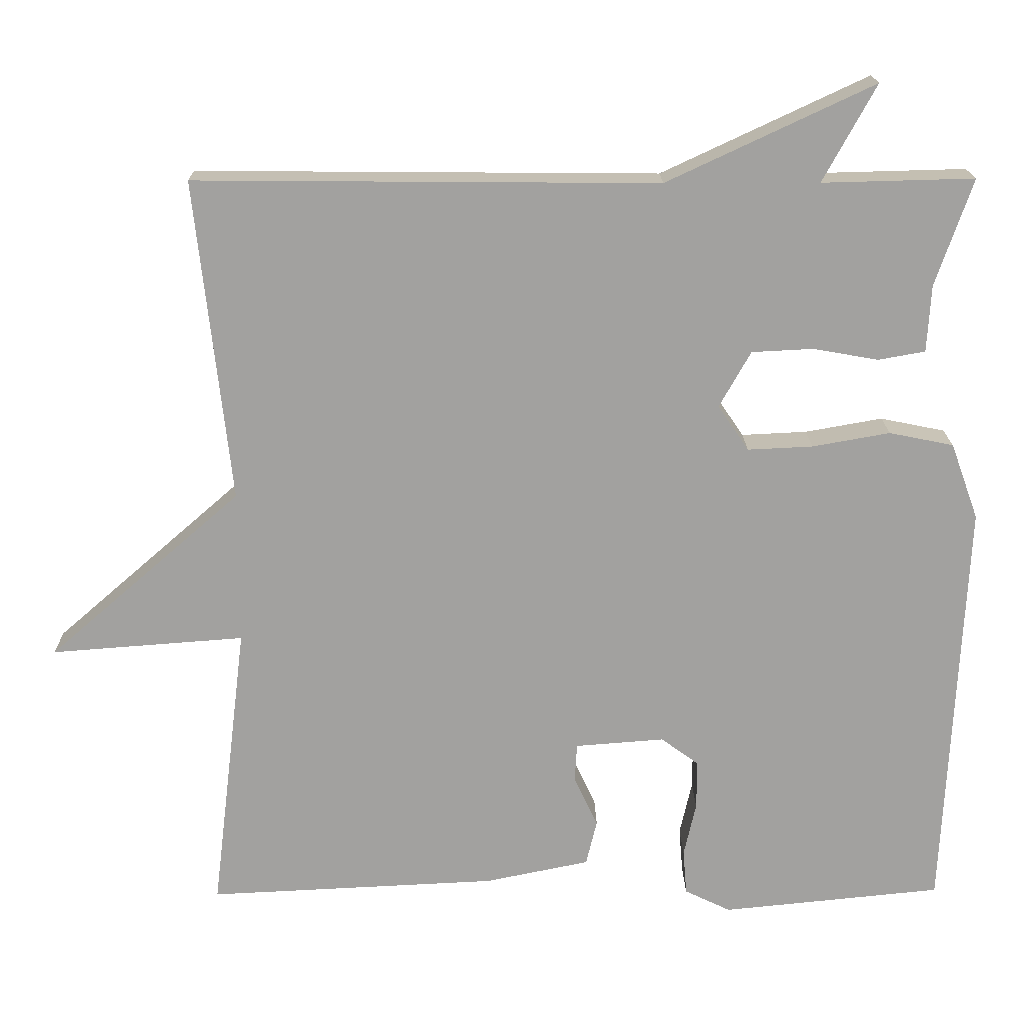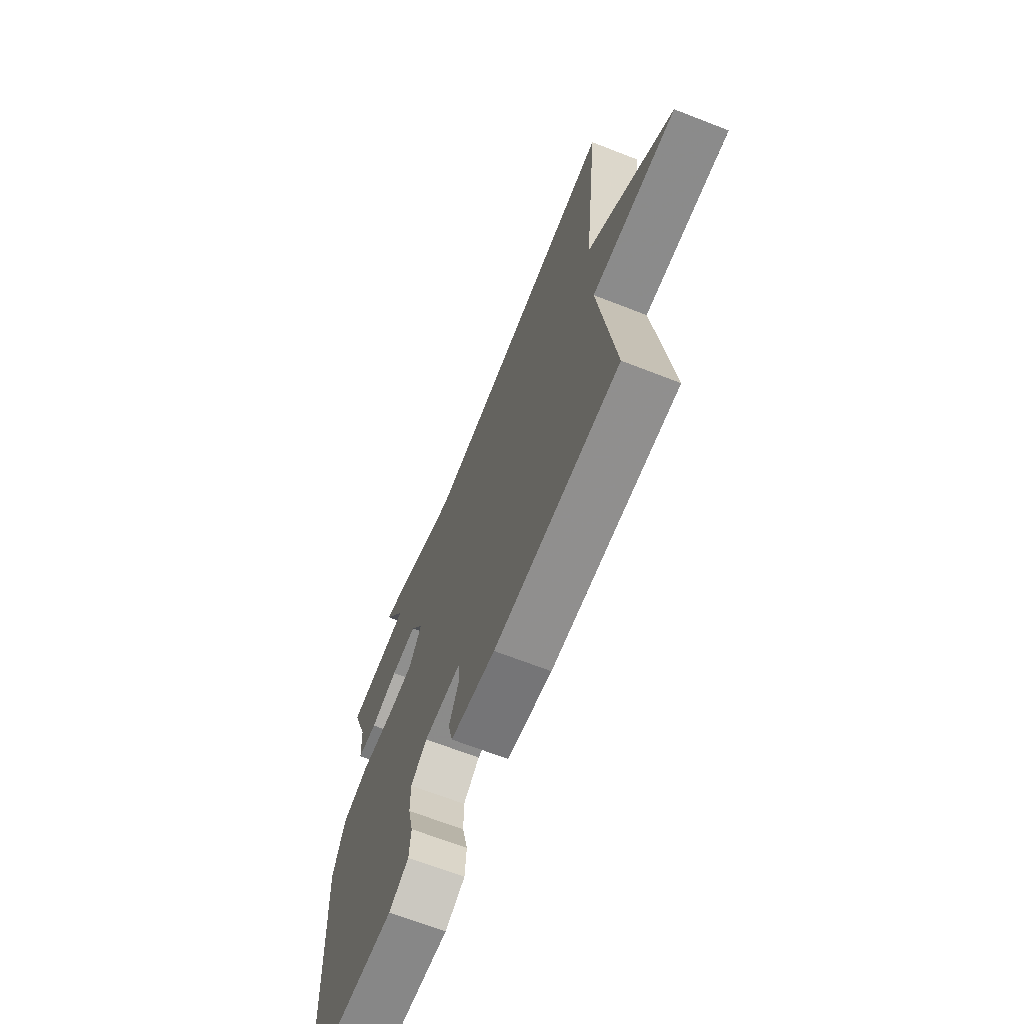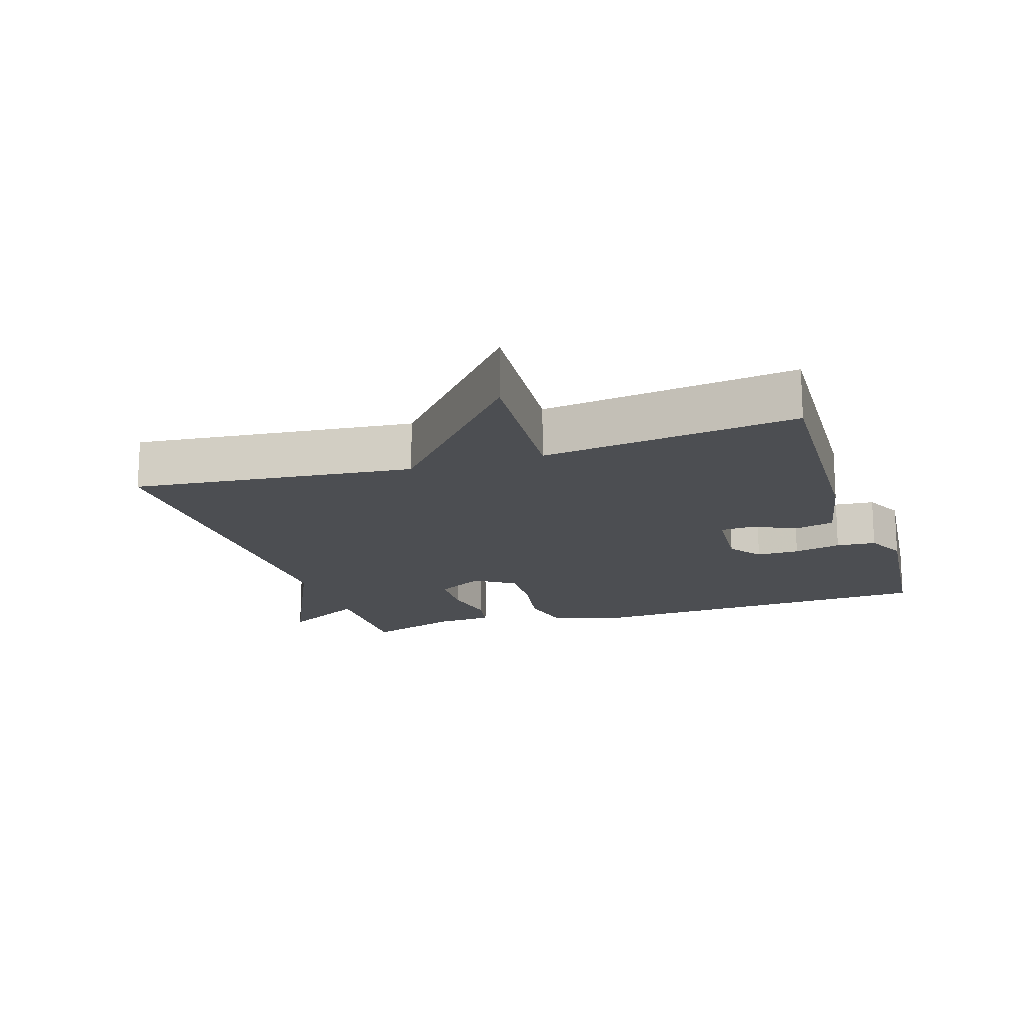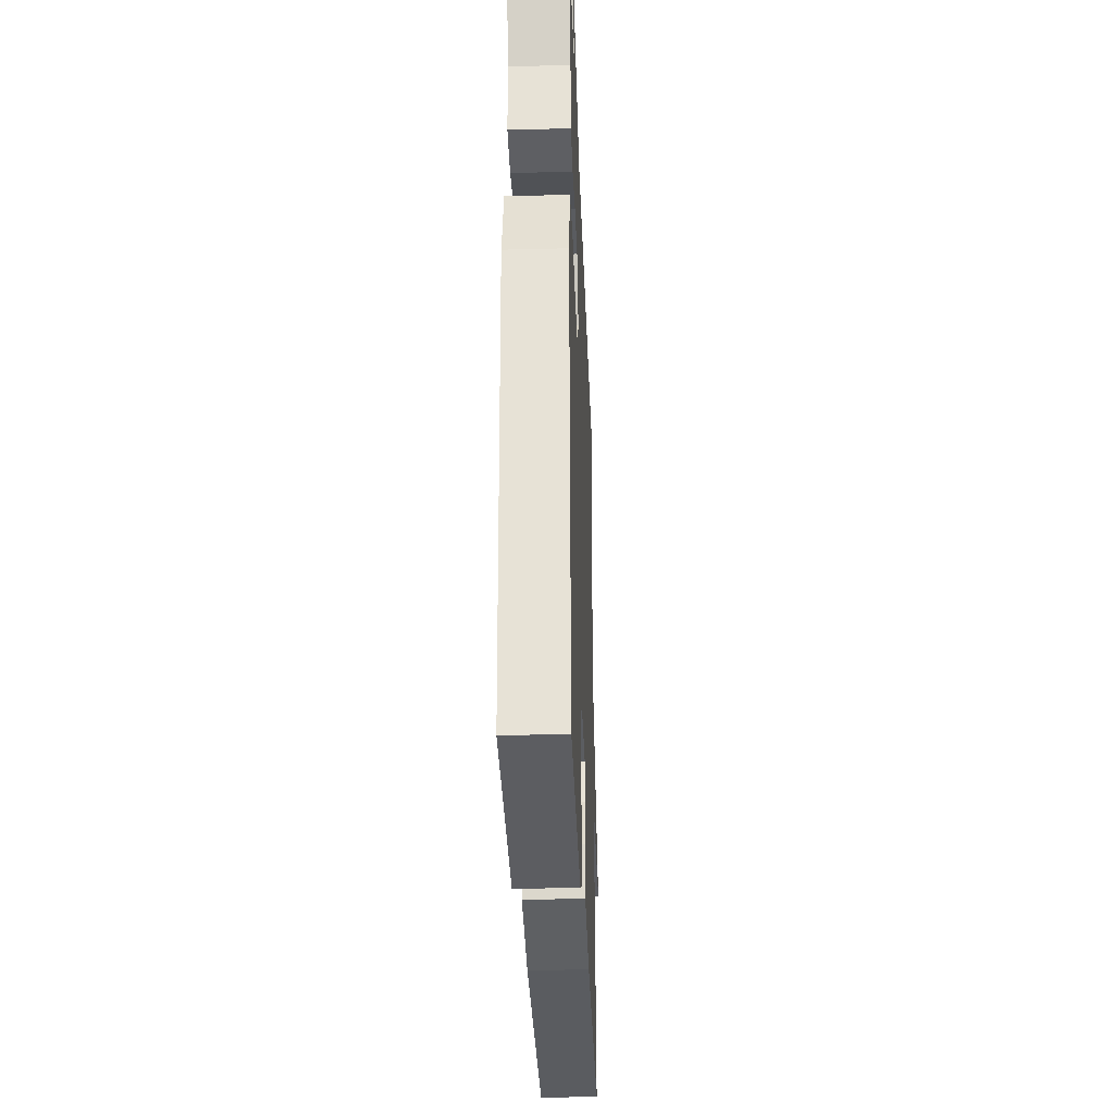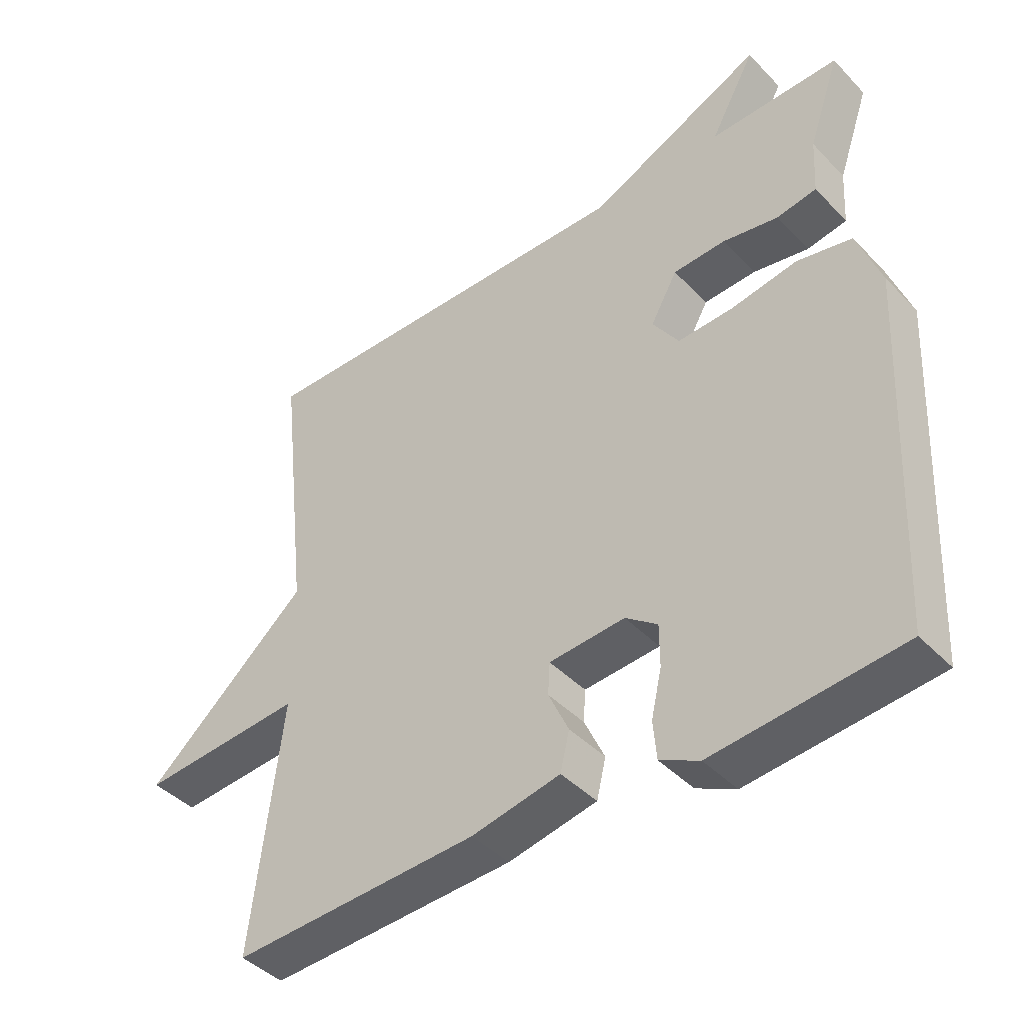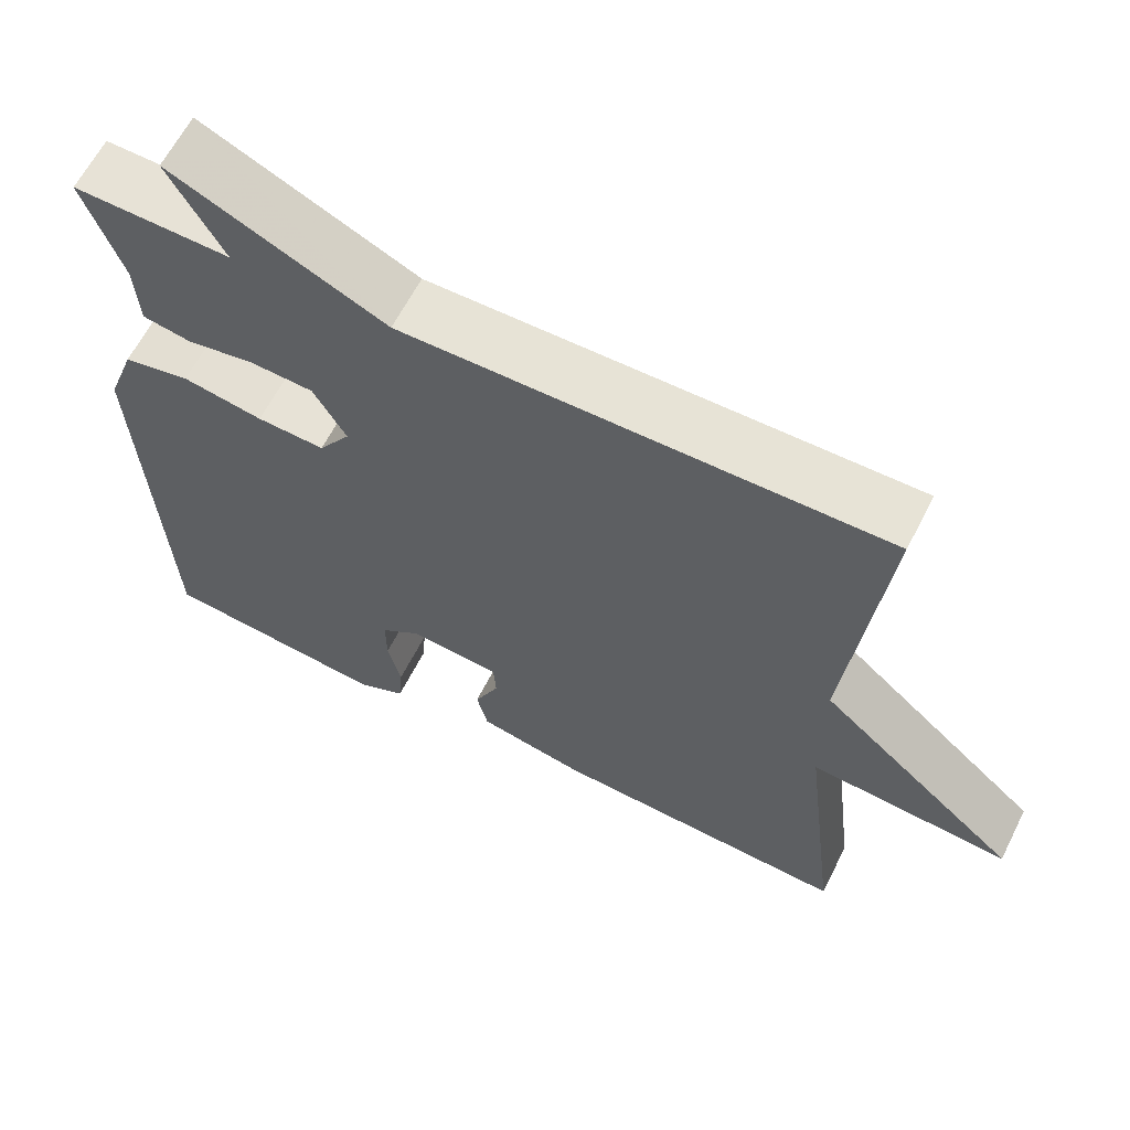
<metadata>
{"format":"obj","ext":"obj","renderer":"f3d","projection":"perspective","resolution":1024,"background":"white","views":[{"elev":17.9,"azim":179.2,"up":"+Z"},{"elev":-68.0,"azim":68.7,"up":"+Z"},{"elev":-16.6,"azim":108.1,"up":"+Y"},{"elev":-30.9,"azim":-87.9,"up":"+Z"},{"elev":-42.4,"azim":-140.5,"up":"+Z"},{"elev":62.7,"azim":26.8,"up":"+Z"}]}
</metadata>
<code>
v 0.5 0.07 -0.5
v 0.123 0.07 -0.482
v -0.013 0.07 -0.454
v -0.027 0.07 -0.395
v 0.004 0.07 -0.328
v 0.001 0.07 -0.279
v -0.115 0.07 -0.27
v -0.164 0.07 -0.306
v -0.164 0.07 -0.37
v -0.148 0.07 -0.441
v -0.153 0.07 -0.5
v -0.213 0.07 -0.529
v -0.5 0.07 -0.5
v -0.526 0.07 0.048
v -0.49 0.07 0.147
v -0.406 0.07 0.164
v -0.305 0.07 0.146
v -0.22 0.07 0.142
v -0.18 0.07 0.201
v -0.221 0.07 0.274
v -0.301 0.07 0.278
v -0.386 0.07 0.263
v -0.447 0.07 0.274
v -0.452 0.07 0.361
v -0.5 0.07 0.5
v -0.302 0.07 0.495
v -0.371 0.07 0.621
v -0.102 0.07 0.495
v 0.5 0.07 0.5
v 0.454 0.07 0.081
v 0.705 0.07 -0.138
v 0.454 0.07 -0.119
v 0.5 0 -0.5
v 0.123 0 -0.482
v -0.013 0 -0.454
v -0.027 0 -0.395
v 0.004 0 -0.328
v 0.001 0 -0.279
v -0.115 0 -0.27
v -0.164 0 -0.306
v -0.164 0 -0.37
v -0.148 0 -0.441
v -0.153 0 -0.5
v -0.213 0 -0.529
v -0.5 0 -0.5
v -0.526 0 0.048
v -0.49 0 0.147
v -0.406 0 0.164
v -0.305 0 0.146
v -0.22 0 0.142
v -0.18 0 0.201
v -0.221 0 0.274
v -0.301 0 0.278
v -0.386 0 0.263
v -0.447 0 0.274
v -0.452 0 0.361
v -0.5 0 0.5
v -0.302 0 0.495
v -0.371 0 0.621
v -0.102 0 0.495
v 0.5 0 0.5
v 0.454 0 0.081
v 0.705 0 -0.138
v 0.454 0 -0.119
f 30 31 32
f 28 29 30
f 28 30 32
f 27 28 32
f 26 27 32
f 24 25 26
f 23 24 26
f 22 23 26
f 21 22 26
f 20 21 26
f 26 32 1
f 20 26 1
f 19 20 1
f 15 16 17
f 14 15 17
f 13 14 17
f 12 13 17
f 11 12 17
f 10 11 17
f 9 10 17
f 8 9 17 18
f 7 8 18 19
f 3 4 5
f 2 3 5
f 1 2 5
f 1 5 6
f 19 1 6
f 6 7 19
f 64 63 62
f 62 61 60
f 64 62 60
f 64 60 59
f 64 59 58
f 58 57 56
f 58 56 55
f 58 55 54
f 58 54 53
f 58 53 52
f 33 64 58
f 33 58 52
f 33 52 51
f 49 48 47
f 49 47 46
f 49 46 45
f 49 45 44
f 49 44 43
f 49 43 42
f 49 42 41
f 50 49 41 40
f 51 50 40 39
f 37 36 35
f 37 35 34
f 37 34 33
f 38 37 33
f 38 33 51
f 51 39 38
f 1 33 34 2
f 2 34 35 3
f 3 35 36 4
f 4 36 37 5
f 5 37 38 6
f 6 38 39 7
f 7 39 40 8
f 8 40 41 9
f 9 41 42 10
f 10 42 43 11
f 11 43 44 12
f 12 44 45 13
f 13 45 46 14
f 14 46 47 15
f 15 47 48 16
f 16 48 49 17
f 17 49 50 18
f 18 50 51 19
f 19 51 52 20
f 20 52 53 21
f 21 53 54 22
f 22 54 55 23
f 23 55 56 24
f 24 56 57 25
f 25 57 58 26
f 26 58 59 27
f 27 59 60 28
f 28 60 61 29
f 29 61 62 30
f 30 62 63 31
f 31 63 64 32
f 32 64 33 1

</code>
